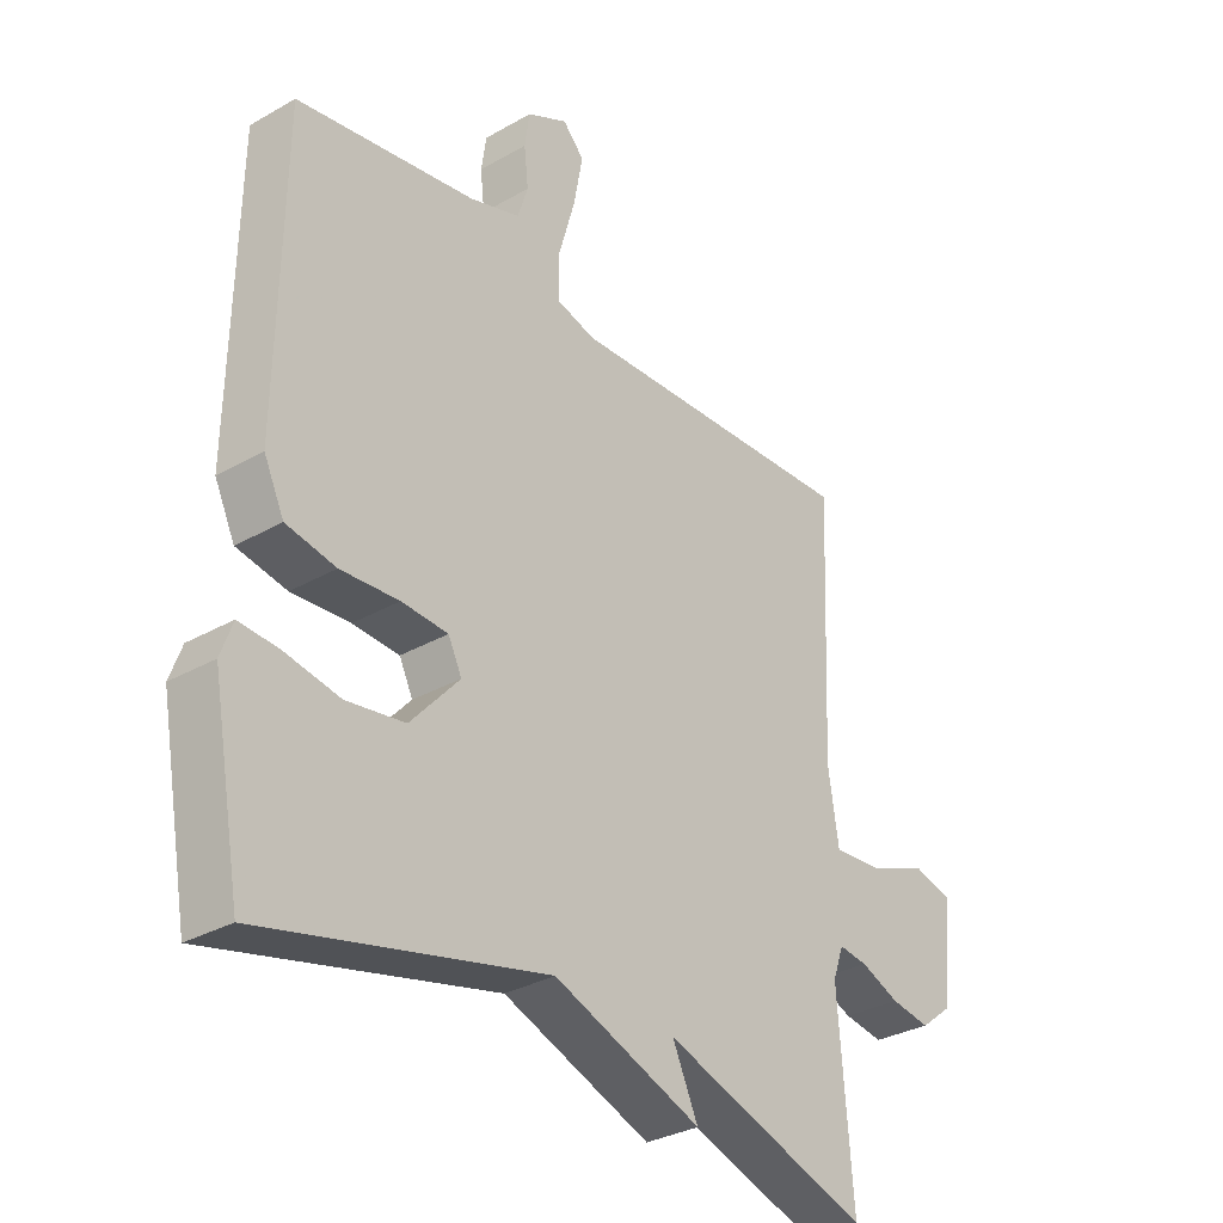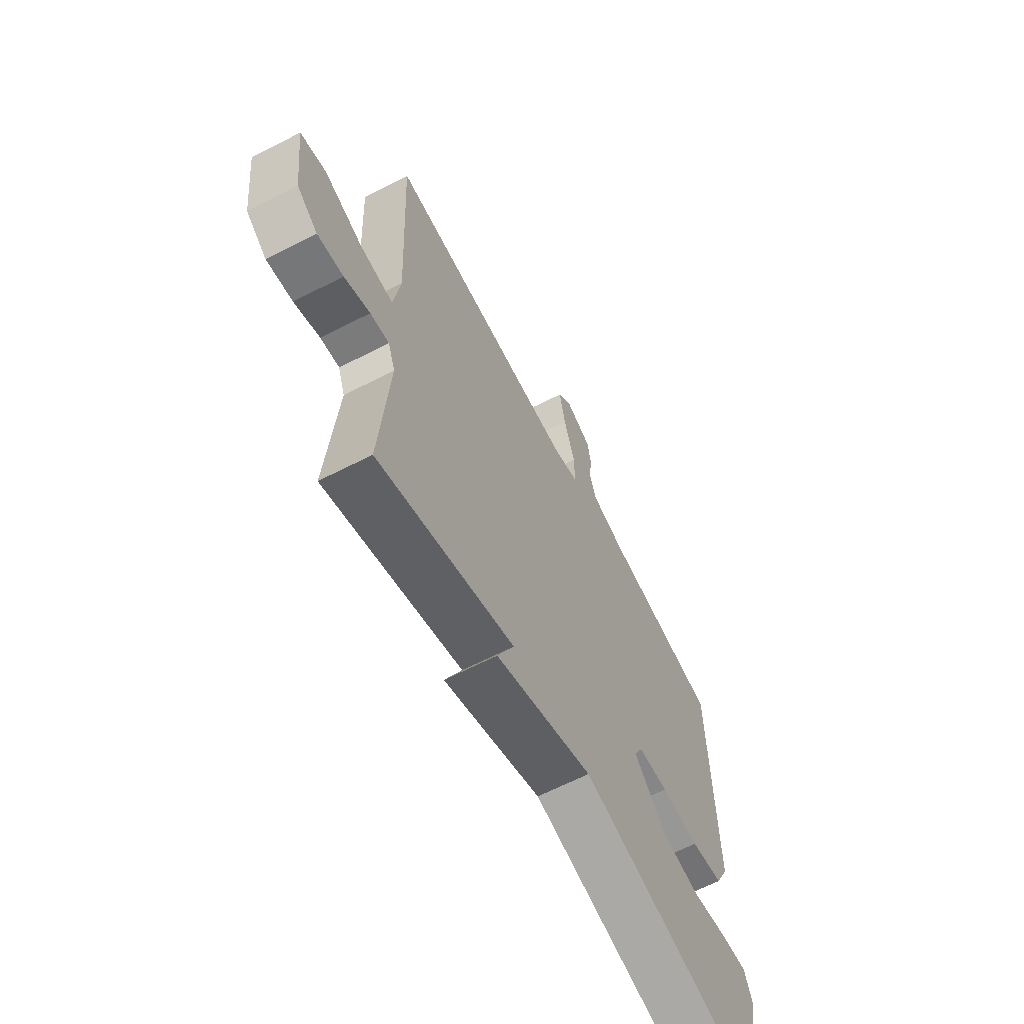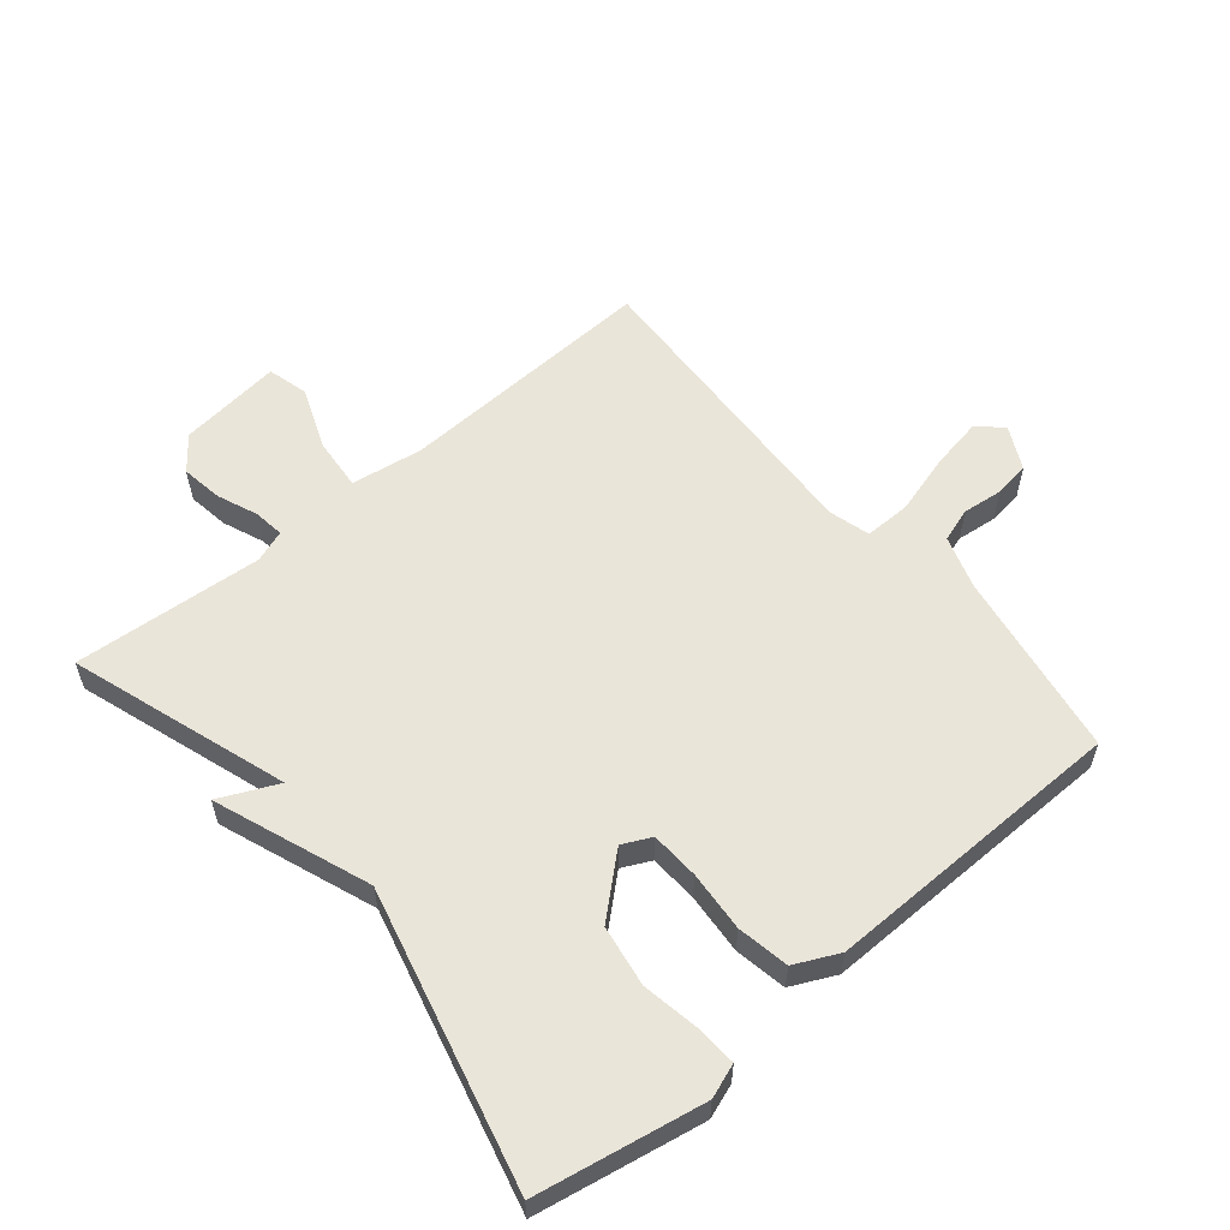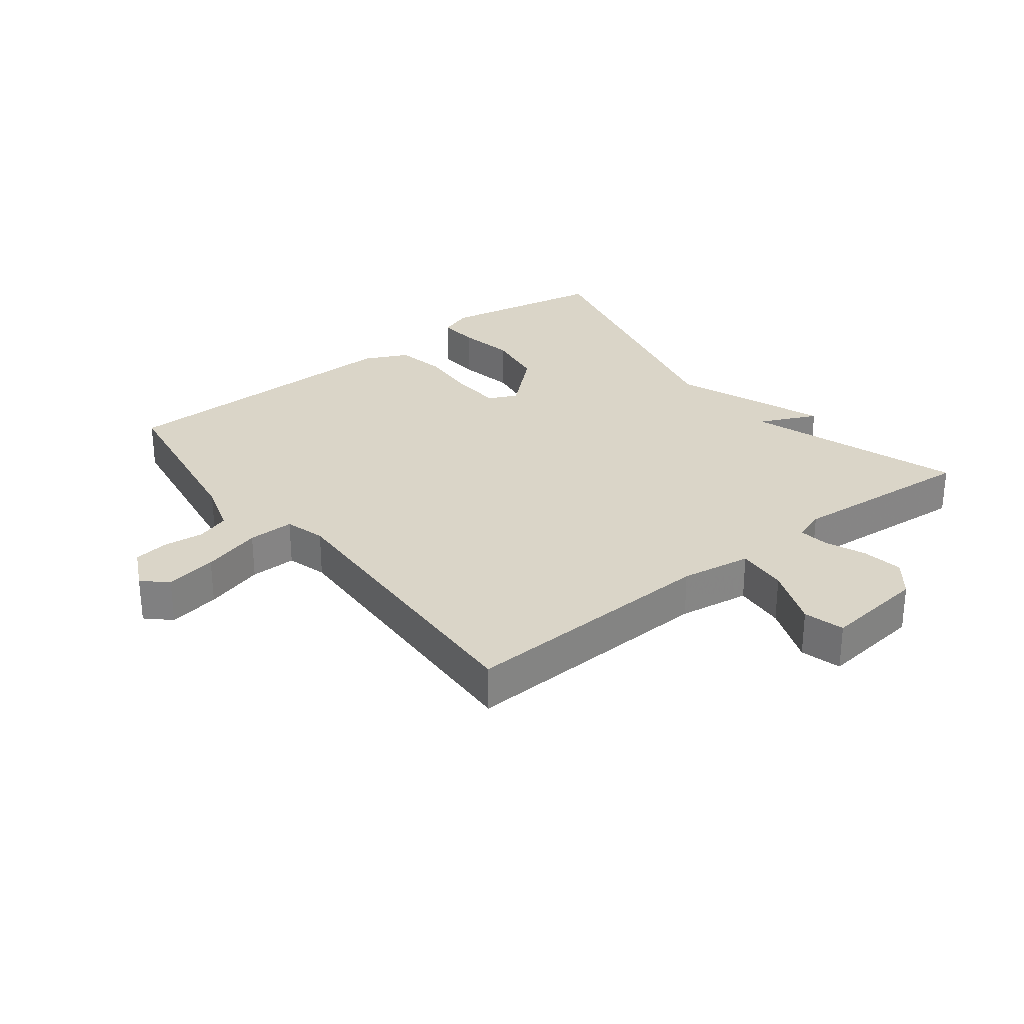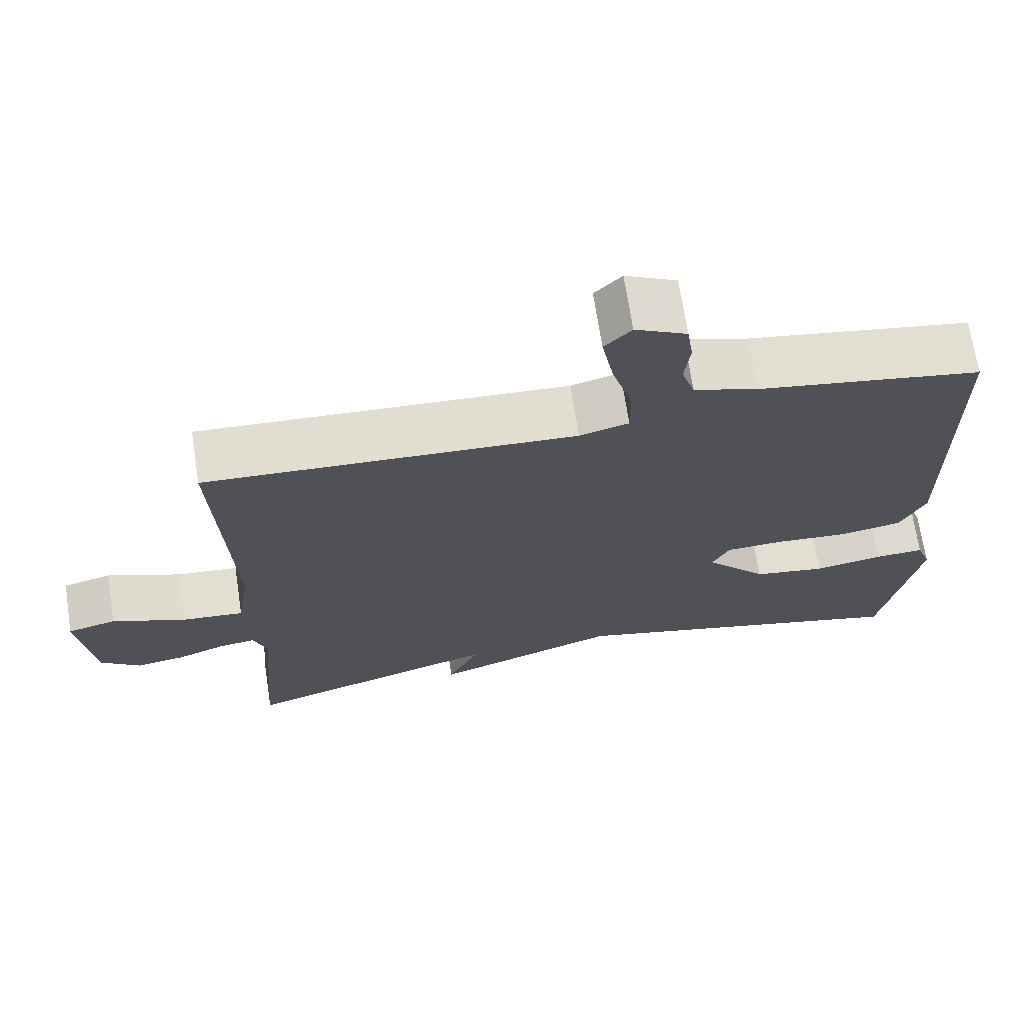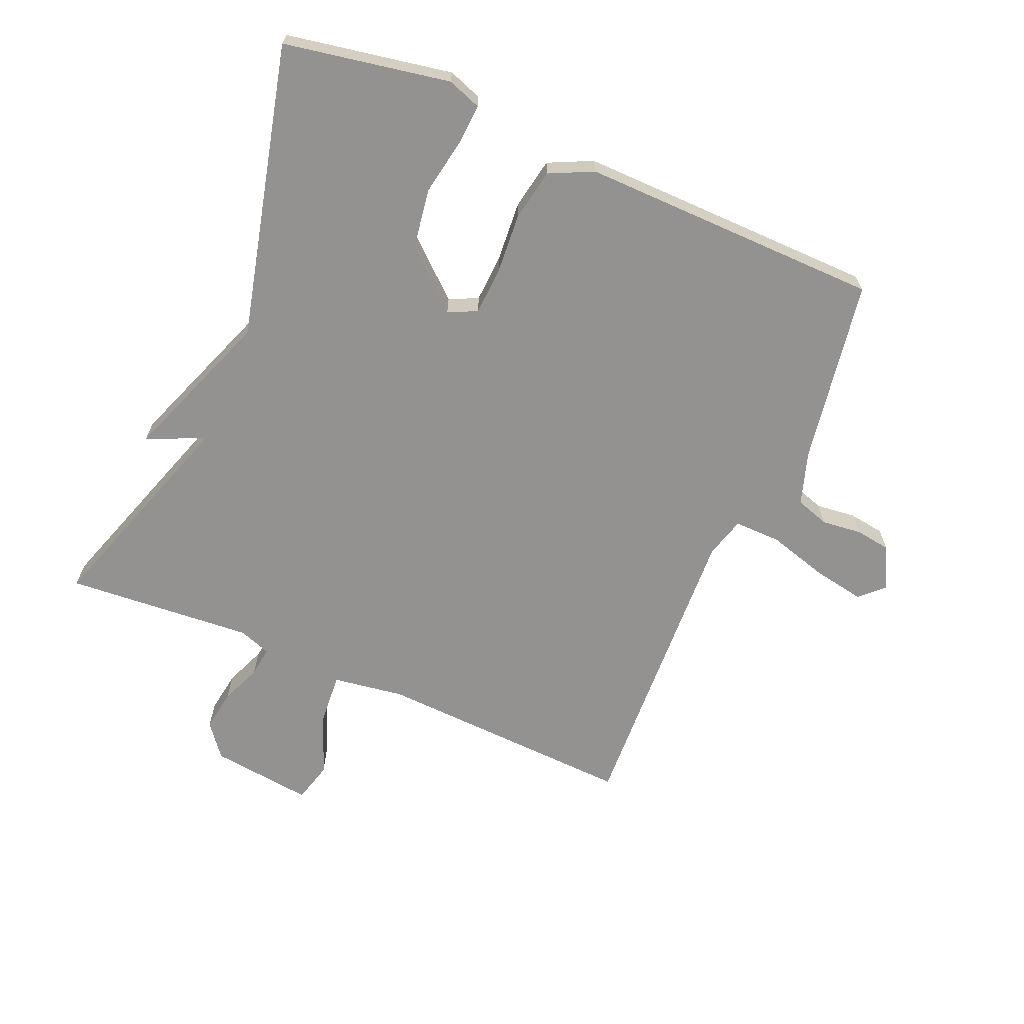
<metadata>
{"format":"obj","ext":"obj","renderer":"f3d","projection":"perspective","resolution":1024,"background":"white","views":[{"elev":-31.9,"azim":-51.2,"up":"+Z"},{"elev":-64.6,"azim":117.3,"up":"+Z"},{"elev":57.8,"azim":-129.8,"up":"+Y"},{"elev":29.1,"azim":52.0,"up":"+Y"},{"elev":69.5,"azim":171.3,"up":"+Z"},{"elev":-66.5,"azim":-113.2,"up":"+Y"}]}
</metadata>
<code>
v 0.5 0.07 -0.5
v 0.16 0.07 -0.387
v 0.202 0.07 -0.478
v -0.04 0.07 -0.387
v -0.5 0.07 -0.5
v -0.548 0.07 -0.239
v -0.529 0.07 -0.186
v -0.465 0.07 -0.19
v -0.375 0.07 -0.206
v -0.28 0.07 -0.191
v -0.2 0.07 -0.101
v -0.222 0.07 -0.056
v -0.298 0.07 -0.052
v -0.393 0.07 -0.059
v -0.474 0.07 -0.044
v -0.507 0.07 0.025
v -0.5 0.07 0.5
v -0.208 0.07 0.548
v -0.125 0.07 0.575
v -0.108 0.07 0.628
v -0.115 0.07 0.691
v -0.107 0.07 0.747
v -0.04 0.07 0.781
v -0.005 0.07 0.744
v -0.02 0.07 0.662
v -0.047 0.07 0.568
v -0.048 0.07 0.495
v 0.016 0.07 0.477
v 0.5 0.07 0.5
v 0.482 0.07 0.09
v 0.499 0.07 -0.022
v 0.581 0.07 -0.015
v 0.678 0.07 0.023
v 0.742 0.07 0.006
v 0.723 0.07 -0.155
v 0.671 0.07 -0.196
v 0.606 0.07 -0.186
v 0.542 0.07 -0.16
v 0.495 0.07 -0.154
v 0.477 0.07 -0.204
v 0.5 0 -0.5
v 0.16 0 -0.387
v 0.202 0 -0.478
v -0.04 0 -0.387
v -0.5 0 -0.5
v -0.548 0 -0.239
v -0.529 0 -0.186
v -0.465 0 -0.19
v -0.375 0 -0.206
v -0.28 0 -0.191
v -0.2 0 -0.101
v -0.222 0 -0.056
v -0.298 0 -0.052
v -0.393 0 -0.059
v -0.474 0 -0.044
v -0.507 0 0.025
v -0.5 0 0.5
v -0.208 0 0.548
v -0.125 0 0.575
v -0.108 0 0.628
v -0.115 0 0.691
v -0.107 0 0.747
v -0.04 0 0.781
v -0.005 0 0.744
v -0.02 0 0.662
v -0.047 0 0.568
v -0.048 0 0.495
v 0.016 0 0.477
v 0.5 0 0.5
v 0.482 0 0.09
v 0.499 0 -0.022
v 0.581 0 -0.015
v 0.678 0 0.023
v 0.742 0 0.006
v 0.723 0 -0.155
v 0.671 0 -0.196
v 0.606 0 -0.186
v 0.542 0 -0.16
v 0.495 0 -0.154
v 0.477 0 -0.204
f 36 37 38
f 35 36 38
f 34 35 38
f 33 34 38
f 32 33 38
f 31 32 38 39
f 30 31 39 40
f 28 29 30
f 27 28 30 40
f 24 25 26
f 23 24 26
f 22 23 26
f 21 22 26
f 20 21 26
f 19 20 26 27
f 40 1 2
f 27 40 2
f 19 27 2
f 18 19 2
f 16 17 18
f 15 16 18
f 14 15 18
f 13 14 18
f 7 8 9
f 6 7 9
f 5 6 9
f 4 5 9
f 4 9 10
f 3 4 10
f 2 3 10
f 12 13 18
f 11 12 18 2
f 2 10 11
f 78 77 76
f 78 76 75
f 78 75 74
f 78 74 73
f 78 73 72
f 79 78 72 71
f 80 79 71 70
f 70 69 68
f 80 70 68 67
f 66 65 64
f 66 64 63
f 66 63 62
f 66 62 61
f 66 61 60
f 67 66 60 59
f 42 41 80
f 42 80 67
f 42 67 59
f 42 59 58
f 58 57 56
f 58 56 55
f 58 55 54
f 58 54 53
f 49 48 47
f 49 47 46
f 49 46 45
f 49 45 44
f 50 49 44
f 50 44 43
f 50 43 42
f 58 53 52
f 42 58 52 51
f 51 50 42
f 1 41 42 2
f 2 42 43 3
f 3 43 44 4
f 4 44 45 5
f 5 45 46 6
f 6 46 47 7
f 7 47 48 8
f 8 48 49 9
f 9 49 50 10
f 10 50 51 11
f 11 51 52 12
f 12 52 53 13
f 13 53 54 14
f 14 54 55 15
f 15 55 56 16
f 16 56 57 17
f 17 57 58 18
f 18 58 59 19
f 19 59 60 20
f 20 60 61 21
f 21 61 62 22
f 22 62 63 23
f 23 63 64 24
f 24 64 65 25
f 25 65 66 26
f 26 66 67 27
f 27 67 68 28
f 28 68 69 29
f 29 69 70 30
f 30 70 71 31
f 31 71 72 32
f 32 72 73 33
f 33 73 74 34
f 34 74 75 35
f 35 75 76 36
f 36 76 77 37
f 37 77 78 38
f 38 78 79 39
f 39 79 80 40
f 40 80 41 1

</code>
